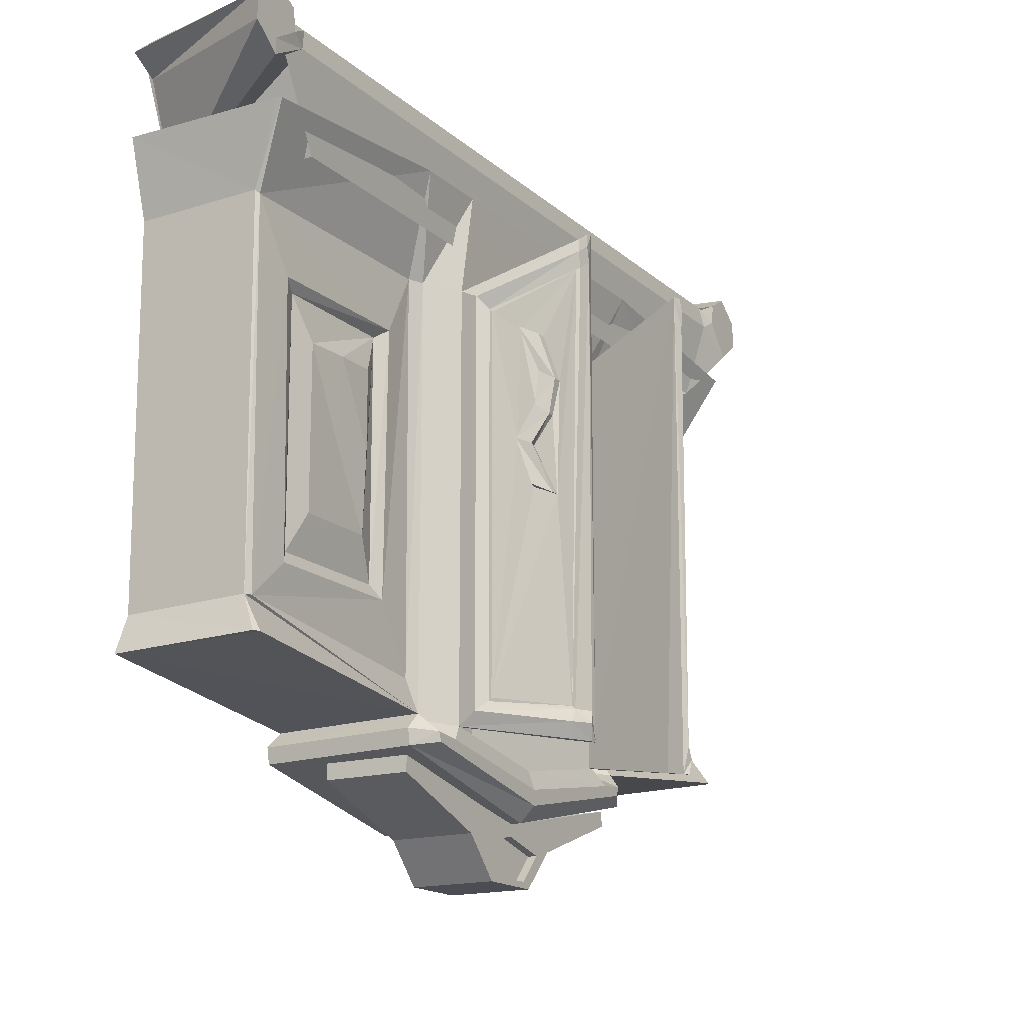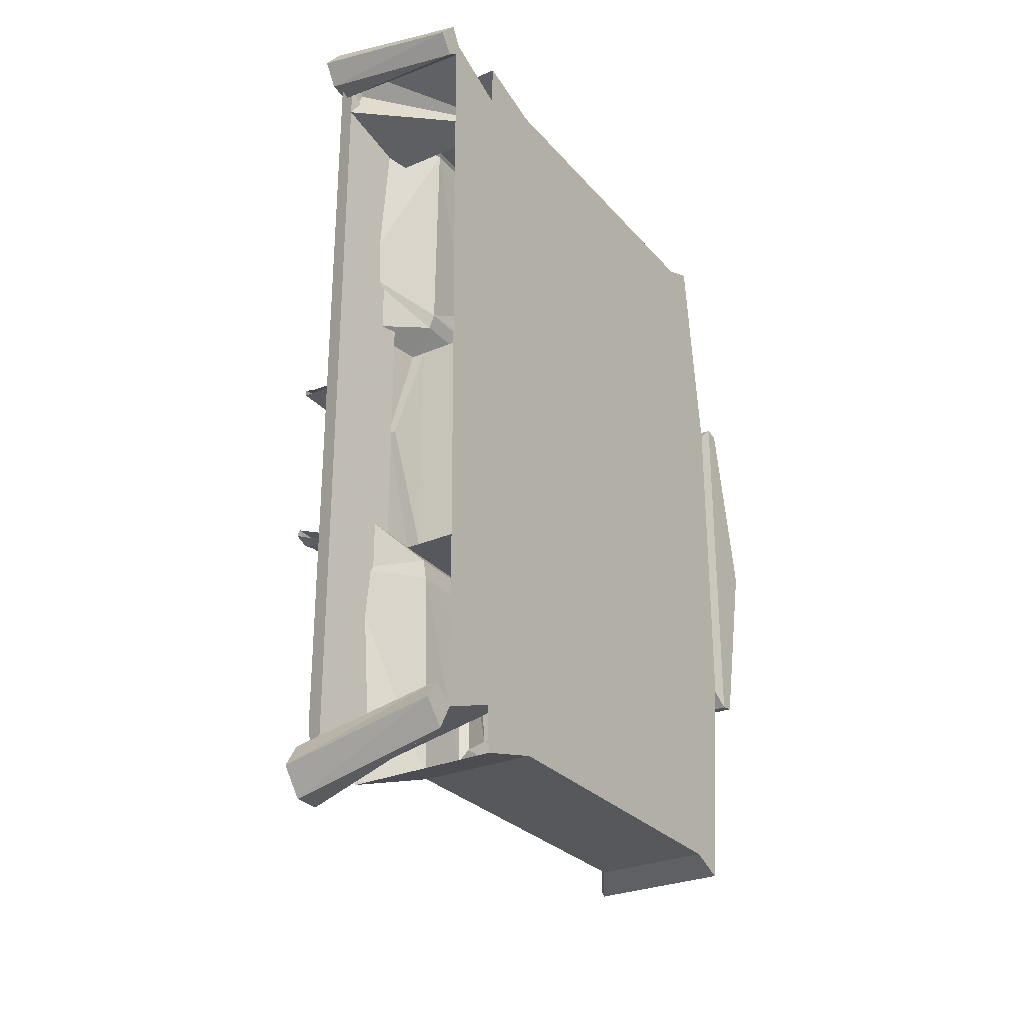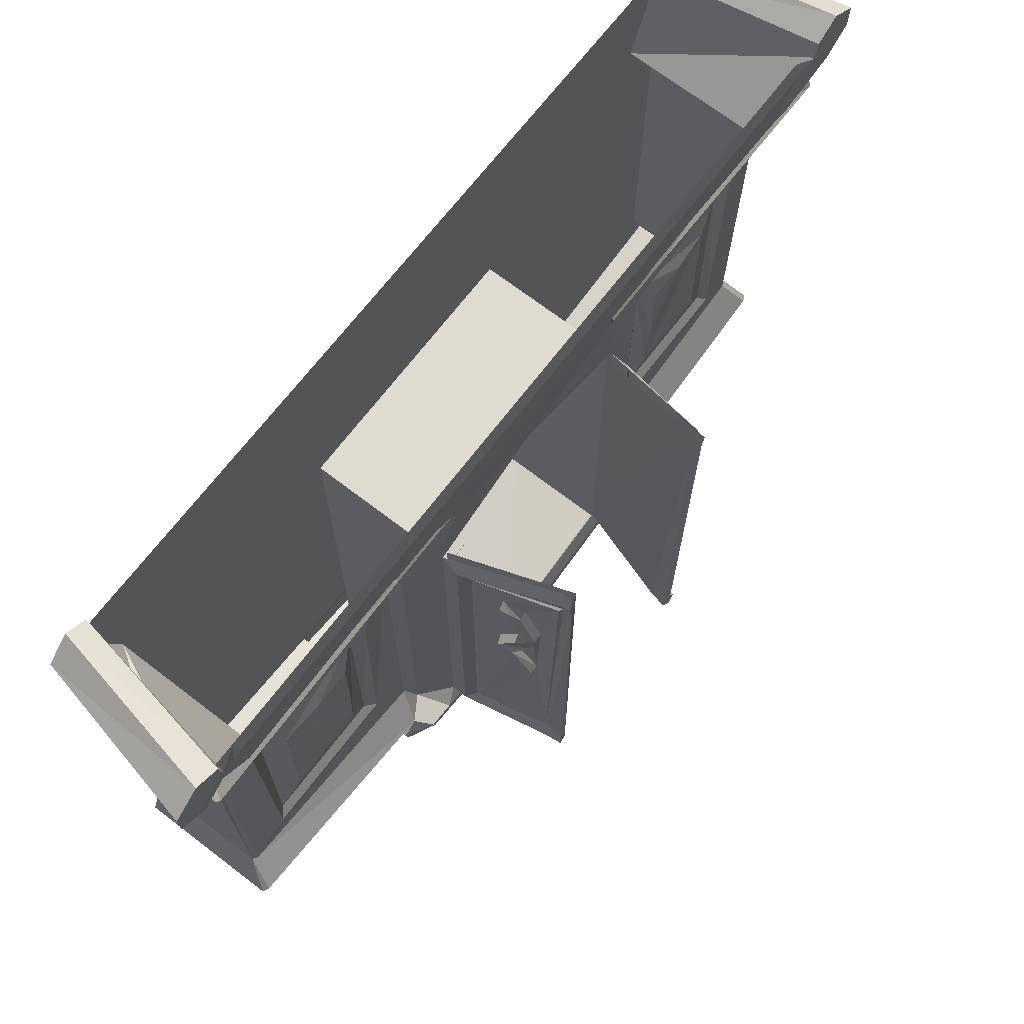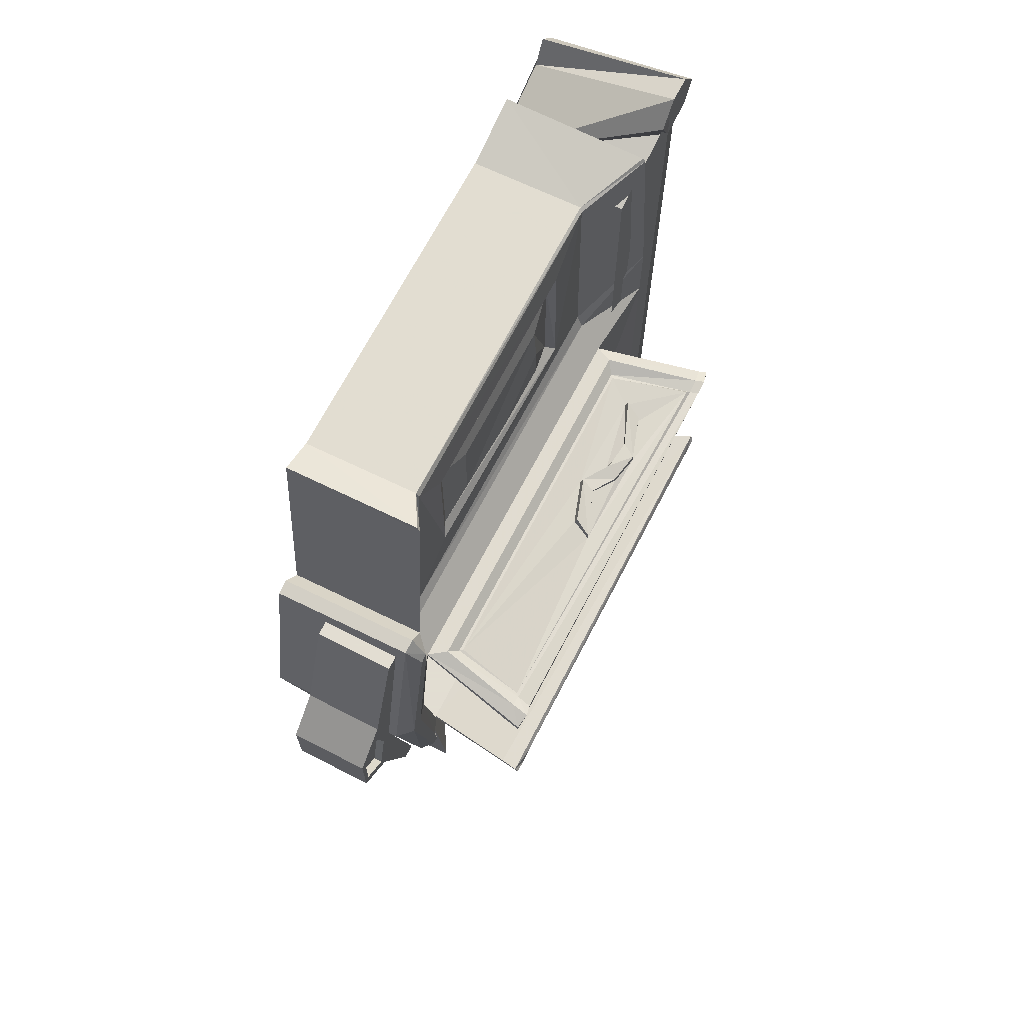
<metadata>
{"format":"obj","ext":"obj","renderer":"f3d","projection":"perspective","resolution":1024,"background":"white","views":[{"elev":-16.4,"azim":30.6,"up":"+Y"},{"elev":-28.9,"azim":-147.4,"up":"+Z"},{"elev":70.0,"azim":37.5,"up":"+Y"},{"elev":68.1,"azim":27.3,"up":"+Z"}]}
</metadata>
<code>
v -0.1328 -1.719 0.007812
v -0.1328 -1.766 -0.1719
v -0.1328 -1.695 -0.1172
v -0.1328 -1.664 -0.4531
v -0.1328 -1.625 -0.4531
v -0.3516 -1.625 -0.4531
v -0.3516 -1.664 -0.4531
v -0.3516 -1.766 -0.1719
v -0.3516 -1.695 -0.1172
v -0.3516 -1.719 0.007812
v -0.3516 -1.867 -0.07812
v -0.3516 -1.867 0.09375
v -0.3516 -1.766 0.1875
v -0.3516 -1.695 0.1328
v -0.3516 -1.664 0.4688
v -0.3516 -1.625 0.4688
v -0.1328 -1.625 0.4688
v -0.1328 -1.664 0.4688
v -0.1328 -1.766 0.1875
v -0.1328 -1.695 0.1328
v -0.1328 -1.781 0.1328
v -0.1328 -1.75 0.007812
v -0.1328 -1.781 -0.1172
v -0.1328 -1.867 -0.07812
v -0.1328 -1.867 0.09375
v -0.1328 -1.852 -0.05469
v -0.1328 -1.852 0.07031
v -0.1562 -1.852 0.07031
v -0.1562 -1.781 0.1328
v -0.1562 -1.75 0.007812
v -0.1562 -1.781 -0.1172
v -0.1562 -1.852 -0.05469
v -0.1719 -1.367 1.016
v -0.1641 -0.6172 0.9297
v -0.1719 -0.4531 1.031
v -0.1797 -1.367 1.031
v -0.1094 -1.531 0.4609
v -0.1641 -1.438 0.4297
v -0.1641 -1.273 0.5312
v -0.1641 -1.273 0.9141
v -0.1797 -0.6406 0.8906
v -0.1562 -0.6172 0.5312
v -0.1641 -0.4531 0.4375
v -0.07031 -0.2109 0.4922
v -0.07812 -0.2656 1.086
v -0.1797 -0.4453 1.039
v -0.4922 -0.4531 1.039
v -0.4922 -1.375 1.031
v -0.125 -1.461 1.07
v -0.1172 -1.461 1.055
v -0.4922 -1.469 1.07
v -0.4922 -1.539 0.4609
v -0.5 -1.578 0.5
v -0.1094 -1.57 0.5
v -0.07031 -1.57 0.4297
v -0.1484 -1.531 0.3984
v -0.1484 -0.4531 0.3984
v -0.1797 -1.242 0.5625
v -0.1797 -1.242 0.8906
v -0.1641 -0.7422 0.8281
v -0.1797 -0.6406 0.5625
v -0.1641 -1.141 0.6172
v -0.1641 -1.141 0.6719
v -0.1641 -1.141 0.8281
v -0.1641 -0.8516 0.8281
v -0.1641 -0.9453 0.7266
v -0.1562 -0.7422 0.7188
v -0.1562 -0.7422 0.6172
v -0.1562 -0.9375 0.6172
v -0.1719 -1.367 -1.016
v -0.1719 -0.4531 -1.031
v -0.1641 -0.6172 -0.9297
v -0.1641 -1.273 -0.9141
v -0.1641 -1.273 -0.5312
v -0.1641 -1.438 -0.4297
v -0.1094 -1.531 -0.4609
v -0.1172 -1.461 -1.055
v -0.1797 -1.367 -1.031
v -0.1797 -0.4453 -1.039
v -0.07812 -0.2656 -1.086
v -0.07031 -0.2109 -0.4922
v -0.1562 -0.4531 -0.4375
v -0.1562 -0.6172 -0.5312
v -0.1797 -0.6406 -0.8906
v -0.1797 -1.242 -0.8906
v -0.1797 -1.242 -0.5625
v -0.1484 -1.531 -0.3828
v -0.07031 -1.57 -0.4297
v -0.1094 -1.57 -0.5
v -0.4922 -1.539 -0.4609
v -0.4922 -1.469 -1.07
v -0.125 -1.461 -1.07
v -0.4922 -1.375 -1.031
v -0.4922 -0.4531 -1.039
v -0.4922 -0.2656 -1.094
v -0.08594 -0.2656 -1.094
v -0.1641 -0.9453 -0.7266
v -0.1641 -0.7422 -0.8281
v -0.1562 -0.7422 -0.7188
v -0.1562 -0.9375 -0.6172
v -0.1641 -1.141 -0.6172
v -0.1641 -1.141 -0.6719
v -0.1641 -0.8516 -0.8281
v -0.1797 -0.6406 -0.5625
v -0.1562 -0.7422 -0.6172
v -0.1641 -1.141 -0.8281
v -0.07812 -0.1172 -1.016
v -0.07031 -0.09375 -1.055
v -0.08594 -0.0625 -1
v -0.08594 -0.0625 1.086
v -0.07812 -0.1172 1.102
v -0.1016 -0.3438 -0.9375
v -0.07031 -0.1797 -1.125
v -0.07031 -0.1406 -1.125
v -0.07031 -0.125 -1.125
v -0.07031 -0.09375 -1.078
v -0.07031 -0.03906 -1.062
v -0.4922 -0.09375 -1.031
v -0.4922 -0.03906 -0.9844
v -0.4922 0 -1.039
v -0.4922 -0.05469 -1.102
v -0.07031 -0.125 -1.195
v -0.4922 -0.3438 -0.9375
v -0.4922 -0.3438 0.9375
v -0.4922 -0.07031 1.055
v -0.07031 -0.09375 -1.164
v -0.07031 -0.09375 -1.156
v -0.07031 -0.08594 -1.133
v -0.07031 -0.1016 -1.125
v -0.07031 -0.07031 -1.094
v -0.07031 -0.03125 -1.125
v -0.07031 0 -1.125
v -0.07031 -0.05469 -1.195
v -0.07031 -0.04688 -1.125
v -0.07031 -0.07812 -1.133
v -0.07031 -0.08594 -1.125
v -0.07031 -0.07031 -1.102
v -0.1016 -0.3438 0.9375
v -0.1484 -0.4531 -0.3828
v -0.08594 -1.539 -0.3203
v -0.07031 -1.578 -0.3594
v -0.07031 -1.594 -0.4219
v -0.1094 -1.609 -0.4922
v -0.5 -1.578 -0.5
v -0.4922 -0.4609 0
v -0.5 -1.617 -0.4922
v -0.5 -1.617 0.4922
v -0.1094 -1.609 0.4922
v -0.07031 -1.594 0.4219
v -0.07031 -1.578 0.3594
v -0.08594 -1.539 0.3203
v -0.08594 -0.4609 0.3203
v -0.07031 -0.2109 0.2969
v -0.1094 -1.719 0
v -0.5 -1.719 0
v -0.07031 -1.68 0
v -0.07031 -1.641 0
v -0.08594 -1.594 0
v -0.08594 -0.4609 -0.3203
v -0.03906 -1.508 -0.3281
v 0.1797 -1.547 -0.2656
v 0.1797 -1.586 -0.25
v 0.1719 -1.586 -0.2344
v -0.08594 -1.539 -0.3047
v -0.08594 -0.4609 -0.3047
v 0.2188 -0.3516 -0.2266
v 0.2188 -1.594 -0.2266
v 0.2266 -1.523 -0.2422
v 0.2266 -0.4297 -0.25
v 0.2266 -0.3906 -0.2578
v 0.2266 -0.3516 -0.2422
v 0.2031 -0.3984 -0.2578
v 0.2031 -0.3594 -0.25
v -0.03906 -0.4844 -0.3281
v -0.01562 -1.484 -0.3047
v 0.1797 -1.516 -0.25
v 0.2266 -1.555 -0.2578
v 0.2266 -1.594 -0.2422
v -0.07031 -0.2109 -0.2969
v -0.08594 -0.3516 0
v -0.1094 -0.3516 0
v -0.125 -0.4609 -0.3203
v -0.4453 -0.4609 -0.3203
v -0.4453 -1.602 -0.3203
v -0.08594 -1.602 -0.3203
v -0.125 -0.4609 0.3203
v -0.4453 -0.4609 0.3203
v -0.4453 -1.602 0.3203
v 0.09375 -0.875 -0.2969
v 0.1484 -1 -0.2891
v 0.09375 -0.9766 -0.2969
v 0.05469 -0.8594 -0.3125
v 0.1016 -0.7812 -0.2969
v 0.1406 -0.8047 -0.2891
v 0.1328 -0.8047 -0.2656
v 0.08594 -0.875 -0.2734
v 0.1406 -1 -0.2656
v 0.08594 -0.9766 -0.2734
v 0.05469 -0.8594 -0.2891
v 0.09375 -0.7812 -0.2734
v 0.1172 -0.6953 -0.2969
v 0.1562 -0.7188 -0.2812
v 0.1484 -0.7188 -0.2578
v 0.0625 -0.5781 -0.3047
v 0.1172 -0.6016 -0.2969
v 0.1094 -0.6016 -0.2734
v 0.1953 -0.4453 -0.2578
v 0.1719 -1.508 -0.2578
v -0.007812 -1.477 -0.3047
v -0.007812 -0.5234 -0.3047
v 0.0625 -0.5781 -0.2812
v 0.1094 -0.6953 -0.2734
v 0.2031 -0.4375 -0.2578
v -0.01562 -0.5156 -0.3047
v -0.4922 -0.2109 0
v -0.4922 -0.2656 1.094
v -0.08594 -0.2656 1.094
v -0.07812 -0.1172 1.016
v -0.08594 -0.0625 1
v -0.07031 -0.09375 1.055
v -0.07031 -0.1406 1.125
v -0.07031 -0.1797 1.125
v -0.07031 -0.125 1.195
v -0.4922 -0.09375 1.031
v -0.07031 -0.05469 1.195
v -0.4922 -0.05469 1.102
v -0.4922 0 1.039
v -0.4922 -0.03906 0.9844
v -0.07031 -0.03906 1.062
v -0.07031 -0.07031 1.094
v -0.07031 -0.09375 1.078
v -0.07031 -0.125 1.125
v -0.07031 -0.09375 1.164
v -0.07031 -0.03125 1.125
v -0.07031 0 1.125
v -0.07031 -0.09375 1.156
v -0.07031 -0.04688 1.125
v -0.07031 -0.07031 1.102
v -0.07031 -0.08594 1.125
v -0.07031 -0.1016 1.125
v -0.07031 -0.08594 1.133
v -0.07031 -0.07812 1.133
v 0.1484 -1 0.2891
v 0.1016 -0.875 0.3047
v 0.0625 -0.8594 0.3125
v 0.1016 -0.9766 0.3047
v 0.09375 -0.9766 0.2812
v 0.1484 -1 0.2656
v 0.09375 -0.875 0.2812
v 0.1406 -0.8047 0.2891
v 0.1094 -0.7812 0.3047
v 0.1016 -0.7812 0.2812
v 0.05469 -0.8594 0.2891
v -0.007812 -1.477 0.3047
v 0.1797 -1.508 0.2578
v 0.2031 -0.4453 0.2656
v 0.1562 -0.7188 0.2656
v 0.1406 -0.8047 0.2734
v 0.1562 -0.7188 0.2891
v 0.1172 -0.6953 0.2969
v 0.1172 -0.6953 0.2734
v 0.0625 -0.5781 0.2891
v -0.007812 -0.5234 0.3047
v -0.01562 -0.5156 0.3047
v -0.01562 -1.484 0.3047
v 0.1875 -1.516 0.2578
v 0.2109 -0.4375 0.2578
v 0.1172 -0.6016 0.2734
v 0.1172 -0.6016 0.2969
v 0.07031 -0.5781 0.3125
v -0.03906 -0.4844 0.3281
v 0.2031 -0.3594 0.25
v 0.2109 -0.3984 0.2656
v 0.2344 -0.3906 0.2656
v 0.2266 -0.3516 0.25
v 0.2266 -0.3516 0.2344
v 0.2344 -0.4297 0.2578
v 0.2266 -1.594 0.2344
v 0.1797 -1.586 0.2422
v 0.1875 -1.586 0.2578
v 0.1875 -1.547 0.2734
v -0.08594 -1.539 0.3047
v 0.2266 -1.594 0.25
v 0.2344 -1.555 0.2656
v -0.03906 -1.508 0.3281
v 0.2266 -1.523 0.25
v -0.08594 -0.4609 0.3047
v -0.08594 -1.602 0.3203
f 1 2 3
f 3 2 4
f 3 4 5
f 5 4 6
f 6 4 7
f 16 15 17
f 17 15 18
f 17 18 19
f 17 19 20
f 20 19 1
f 32 31 30
f 32 30 28
f 28 30 29
f 33 34 35
f 33 35 36
f 33 36 37
f 33 37 38
f 33 38 39
f 33 39 40
f 33 40 34
f 34 42 35
f 35 42 43
f 35 45 46
f 35 46 36
f 36 46 47
f 36 47 48
f 36 48 49
f 36 49 50
f 36 50 37
f 37 50 51
f 37 51 52
f 37 52 53
f 37 53 54
f 37 54 55
f 38 43 39
f 39 43 42
f 70 71 72
f 70 72 73
f 70 73 74
f 70 74 75
f 70 75 76
f 70 76 77
f 70 77 78
f 70 78 71
f 71 78 79
f 71 79 80
f 71 82 72
f 72 82 83
f 74 83 82
f 74 82 75
f 76 88 89
f 76 89 90
f 76 90 91
f 76 91 77
f 77 91 92
f 77 92 78
f 78 92 93
f 78 93 94
f 78 94 79
f 79 96 80
f 107 111 112
f 107 112 113
f 108 117 118
f 118 117 119
f 118 121 122
f 118 122 113
f 118 113 123
f 118 123 124
f 118 124 125
f 113 112 123
f 120 132 133
f 120 133 121
f 121 133 122
f 112 111 138
f 87 139 140
f 87 140 141
f 88 142 143
f 88 143 89
f 89 143 144
f 89 144 90
f 90 144 53
f 90 53 52
f 90 52 145
f 90 145 94
f 90 94 93
f 90 93 91
f 91 93 92
f 144 143 146
f 144 146 147
f 144 147 53
f 53 147 54
f 54 147 148
f 54 148 55
f 55 148 149
f 56 150 151
f 56 151 57
f 57 151 152
f 57 152 153
f 146 143 154
f 146 154 155
f 146 155 147
f 147 155 148
f 148 155 154
f 148 154 156
f 148 156 149
f 150 157 151
f 151 157 158
f 158 157 141
f 158 141 140
f 156 143 142
f 139 159 140
f 166 163 167
f 143 156 154
f 139 179 159
f 159 179 180
f 180 179 153
f 180 153 152
f 181 186 182
f 167 163 166
f 217 46 45
f 218 222 124
f 218 124 138
f 124 222 223
f 124 223 224
f 224 223 225
f 224 225 226
f 224 228 220
f 220 228 229
f 225 235 226
f 226 235 227
f 276 278 279
f 276 279 278
f 51 50 49
f 51 49 48
f 51 48 52
f 52 48 145
f 145 48 47
f 6 7 8
f 6 8 9
f 9 8 10
f 10 8 11
f 10 11 12
f 10 12 13
f 10 13 14
f 14 13 15
f 14 15 16
f 21 29 22
f 22 29 30
f 22 30 23
f 23 30 31
f 41 59 60
f 41 60 61
f 58 61 62
f 58 62 59
f 59 62 63
f 59 63 64
f 59 64 65
f 59 65 60
f 60 67 61
f 61 67 68
f 61 68 69
f 61 69 62
f 98 103 85
f 98 85 84
f 98 84 104
f 98 104 99
f 99 104 105
f 100 105 104
f 100 104 101
f 101 104 86
f 101 86 85
f 101 85 102
f 102 85 106
f 103 106 85
f 107 108 109
f 107 109 110
f 107 110 111
f 165 164 166
f 166 164 163
f 189 194 195
f 189 195 196
f 189 196 190
f 190 196 197
f 190 197 191
f 191 197 198
f 194 202 203
f 194 203 195
f 202 205 206
f 202 206 203
f 218 219 220
f 243 246 247
f 243 247 248
f 243 248 244
f 244 248 249
f 244 249 250
f 249 258 250
f 250 258 259
f 257 268 269
f 257 269 259
f 257 259 258
f 279 282 287
f 279 287 276
f 1 19 21
f 1 21 22
f 1 22 2
f 2 22 23
f 2 23 24
f 24 23 26
f 24 26 25
f 25 26 27
f 25 27 19
f 19 27 21
f 34 40 41
f 34 41 42
f 39 42 58
f 39 58 40
f 40 58 59
f 40 59 41
f 41 61 42
f 42 61 58
f 72 83 84
f 72 84 73
f 73 84 85
f 73 85 86
f 73 86 74
f 74 86 83
f 104 83 86
f 83 104 84
f 108 114 115
f 108 115 116
f 114 126 127
f 114 127 115
f 126 131 134
f 126 134 127
f 128 135 129
f 129 135 136
f 129 136 137
f 129 137 130
f 130 137 131
f 131 137 134
f 189 190 191
f 189 191 192
f 189 192 193
f 189 193 194
f 193 201 194
f 194 201 202
f 201 204 205
f 201 205 202
f 213 176 207
f 213 207 214
f 214 207 210
f 214 210 175
f 175 210 209
f 175 209 176
f 176 209 208
f 176 208 207
f 220 231 221
f 221 231 232
f 221 232 233
f 233 232 236
f 233 236 234
f 234 236 237
f 234 237 230
f 230 237 238
f 230 238 239
f 230 239 240
f 239 242 240
f 240 242 241
f 243 244 245
f 243 245 246
f 244 250 245
f 245 250 251
f 250 259 251
f 251 259 260
f 254 263 264
f 254 264 265
f 254 265 255
f 255 265 266
f 255 266 267
f 255 267 256
f 256 267 263
f 270 260 259
f 270 259 269
f 267 264 263
f 2 24 8
f 2 8 7
f 2 7 4
f 24 11 8
f 11 24 25
f 11 25 12
f 12 25 19
f 12 19 13
f 13 19 18
f 13 18 15
f 21 27 28
f 21 28 29
f 23 31 26
f 26 31 32
f 35 43 44
f 35 44 45
f 37 55 56
f 37 56 38
f 38 56 57
f 38 57 43
f 71 80 81
f 71 81 82
f 75 82 87
f 75 87 76
f 76 87 88
f 79 94 95
f 79 95 96
f 107 113 108
f 108 113 114
f 108 116 117
f 118 119 120
f 118 120 121
f 114 113 122
f 114 122 126
f 115 127 128
f 115 128 129
f 115 129 130
f 115 130 116
f 116 130 117
f 117 130 131
f 117 131 132
f 117 132 119
f 119 132 120
f 122 133 126
f 126 133 132
f 126 132 131
f 127 134 135
f 127 135 128
f 134 137 136
f 134 136 135
f 87 82 139
f 87 141 88
f 88 141 142
f 55 149 150
f 55 150 56
f 57 153 44
f 57 44 43
f 149 156 157
f 149 157 150
f 156 142 157
f 157 142 141
f 140 159 160
f 140 160 161
f 140 161 162
f 140 162 163
f 140 163 164
f 140 164 159
f 159 164 165
f 166 167 168
f 166 168 169
f 166 169 170
f 166 170 171
f 171 170 172
f 171 172 173
f 173 172 174
f 173 174 159
f 159 174 160
f 160 174 175
f 160 175 176
f 160 176 161
f 161 176 168
f 161 168 177
f 161 177 162
f 162 177 178
f 162 178 167
f 162 167 163
f 81 139 82
f 139 81 179
f 159 180 181
f 159 181 182
f 180 152 181
f 181 152 186
f 191 198 192
f 192 198 199
f 192 199 193
f 193 199 200
f 193 200 201
f 195 203 197
f 195 197 196
f 203 206 207
f 203 207 197
f 197 207 208
f 197 208 198
f 198 208 209
f 198 209 199
f 199 209 210
f 199 210 211
f 199 211 200
f 200 211 212
f 200 212 201
f 201 212 204
f 204 212 211
f 213 214 172
f 213 172 170
f 213 170 169
f 213 169 168
f 213 168 176
f 214 175 174
f 214 174 172
f 206 211 210
f 206 210 207
f 178 177 167
f 167 177 168
f 95 94 145
f 95 145 215
f 215 145 47
f 215 47 216
f 216 47 46
f 216 46 217
f 218 220 221
f 218 221 222
f 224 226 227
f 224 227 228
f 220 229 230
f 220 230 231
f 221 233 222
f 222 233 223
f 223 233 225
f 225 233 234
f 225 234 235
f 227 235 229
f 227 229 228
f 235 234 230
f 235 230 229
f 230 240 231
f 231 240 232
f 232 240 236
f 236 240 241
f 236 241 237
f 237 241 242
f 237 242 238
f 238 242 239
f 245 251 252
f 245 252 253
f 245 253 246
f 246 253 247
f 247 253 254
f 247 254 248
f 248 254 255
f 248 255 256
f 248 256 257
f 248 257 258
f 248 258 249
f 251 260 261
f 251 261 252
f 252 261 262
f 252 262 253
f 253 262 263
f 253 263 254
f 256 263 262
f 256 262 268
f 256 268 257
f 262 261 260
f 262 260 270
f 152 271 272
f 272 271 273
f 272 273 274
f 272 274 275
f 275 274 276
f 276 274 277
f 276 277 278
f 280 281 151
f 280 151 282
f 280 282 279
f 280 279 283
f 280 283 281
f 281 283 284
f 281 284 266
f 281 266 285
f 281 285 151
f 151 285 152
f 152 285 271
f 271 285 265
f 271 265 264
f 271 264 273
f 273 264 267
f 273 267 277
f 273 277 274
f 266 265 285
f 266 284 286
f 266 286 277
f 266 277 267
f 283 278 284
f 284 278 286
f 286 278 277
f 283 279 278
f 60 65 66
f 62 66 63
f 63 66 65
f 97 101 102
f 97 102 103
f 97 103 98
f 60 66 67
f 62 69 66
f 69 67 66
f 97 98 99
f 97 99 100
f 97 100 101
f 63 65 64
f 67 69 68
f 99 105 100
f 102 106 103
f 159 182 183
f 159 183 184
f 159 184 185
f 182 186 187
f 182 187 183
f 183 187 188
f 183 188 184
f 152 187 186
f 187 152 188
f 188 152 288

</code>
